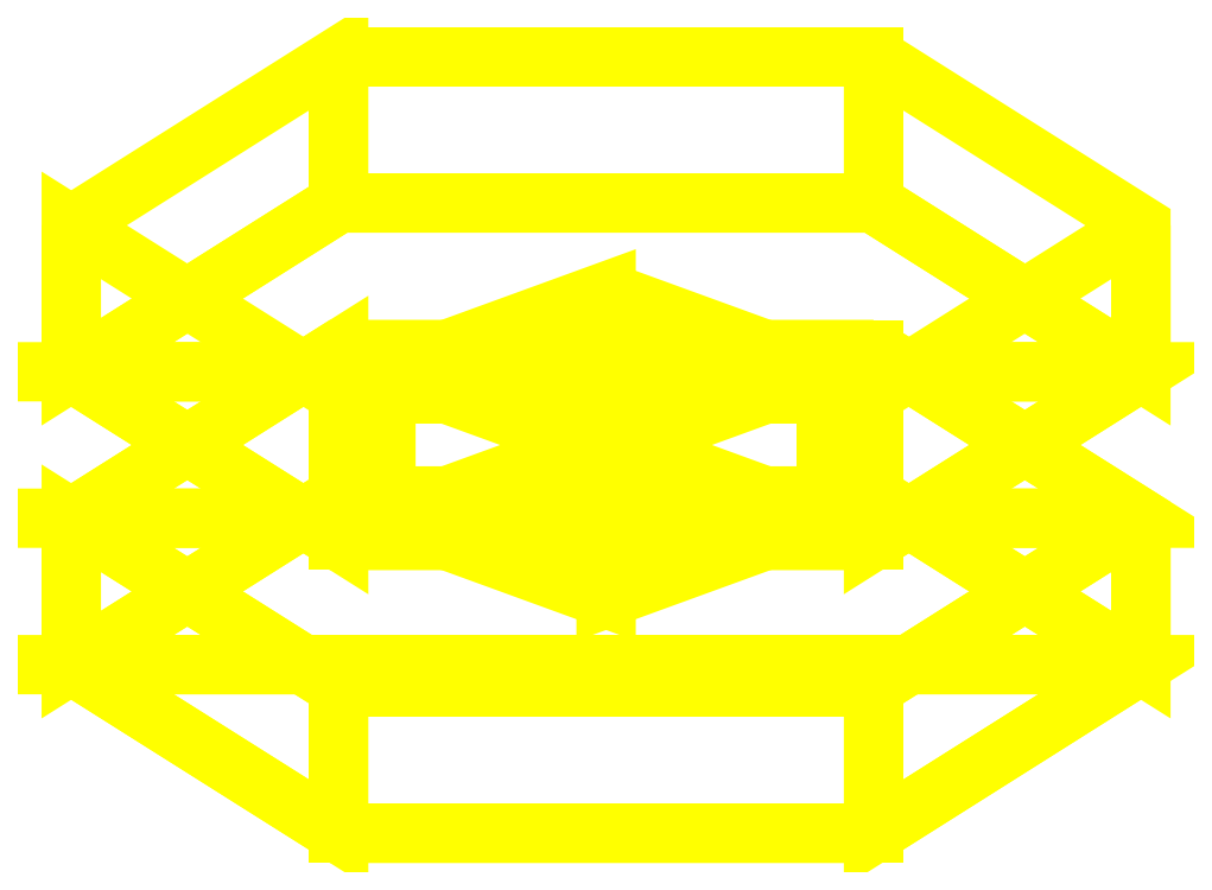
<metadata>
{"format":"dxf","ext":"dxf","renderer":"ezdxf+matplotlib","layout":"modelspace","background":"white","min_lineweight":24,"dpi":150}
</metadata>
<code>
0
SECTION
2
ENTITIES
0
3DFACE
8
WHEELS
10
0.42
20
-2.492
30
1.057
11
0.35
21
-2.467
31
0.9918
12
0.35
22
-2.513
32
0.9736
13
0.42
23
-2.539
33
1.039
0
3DFACE
8
WHEELS
10
0.49
20
-2.467
30
0.9918
11
0.42
21
-2.492
31
1.057
12
0.42
22
-2.539
32
1.039
13
0.49
23
-2.513
33
0.9736
0
3DFACE
8
WHEELS
10
0.59
20
-2.513
30
0.9736
11
0.505
21
-2.567
31
1.111
12
0.505
22
-2.613
32
1.092
13
0.59
23
-2.56
33
0.9553
0
3DFACE
8
WHEELS
10
0.335
20
-2.567
30
1.111
11
0.25
21
-2.513
31
0.9736
12
0.25
22
-2.56
32
0.9553
13
0.335
23
-2.613
33
1.092
0
3DFACE
8
WHEELS
10
0.505
20
-2.613
30
1.092
11
0.335
21
-2.613
31
1.092
12
0.25
22
-2.56
32
0.9553
13
0.59
23
-2.56
33
0.9553
0
3DFACE
8
WHEELS
10
0.59
20
-2.513
30
0.9736
11
0.25
21
-2.513
31
0.9736
12
0.335
22
-2.567
32
1.111
13
0.505
23
-2.567
33
1.111
0
3DFACE
8
WHEELS
10
0.505
20
-2.52
30
1.129
11
0.335
21
-2.52
31
1.129
12
0.25
22
-2.467
32
0.9918
13
0.59
23
-2.467
33
0.9918
0
3DFACE
8
WHEELS
10
0.335
20
-2.474
30
1.147
11
0.25
21
-2.42
31
1.01
12
0.25
22
-2.467
32
0.9918
13
0.335
23
-2.52
33
1.129
0
3DFACE
8
WHEELS
10
0.59
20
-2.42
30
1.01
11
0.505
21
-2.474
31
1.147
12
0.505
22
-2.52
32
1.129
13
0.59
23
-2.467
33
0.9918
0
3DFACE
8
WHEELS
10
0.42
20
-2.441
30
0.9266
11
0.49
21
-2.467
31
0.9918
12
0.49
22
-2.513
32
0.9736
13
0.42
23
-2.488
33
0.9084
0
3DFACE
8
WHEELS
10
0.35
20
-2.467
30
0.9918
11
0.42
21
-2.441
31
0.9266
12
0.42
22
-2.488
32
0.9084
13
0.35
23
-2.513
33
0.9736
0
3DFACE
8
WHEELS
10
0.25
20
-2.513
30
0.9736
11
0.335
21
-2.459
31
0.8365
12
0.335
22
-2.506
32
0.8182
13
0.25
23
-2.56
33
0.9553
0
3DFACE
8
WHEELS
10
0.335
20
-2.459
30
0.8365
11
0.505
21
-2.459
31
0.8365
12
0.505
22
-2.506
32
0.8182
13
0.335
23
-2.506
33
0.8182
0
3DFACE
8
WHEELS
10
0.505
20
-2.459
30
0.8365
11
0.59
21
-2.513
31
0.9736
12
0.59
22
-2.56
32
0.9553
13
0.505
23
-2.506
33
0.8182
0
3DFACE
8
WHEELS
10
0.59
20
-2.56
30
0.9553
11
0.25
21
-2.56
31
0.9553
12
0.335
22
-2.506
32
0.8182
13
0.505
23
-2.506
33
0.8182
0
3DFACE
8
WHEELS
10
0.505
20
-2.459
30
0.8365
11
0.335
21
-2.459
31
0.8365
12
0.25
22
-2.513
32
0.9736
13
0.59
23
-2.513
33
0.9736
0
3DFACE
8
WHEELS
10
0.59
20
-2.467
30
0.9918
11
0.25
21
-2.467
31
0.9918
12
0.335
22
-2.413
32
0.8547
13
0.505
23
-2.413
33
0.8547
0
3DFACE
8
WHEELS
10
0.505
20
-2.366
30
0.8729
11
0.59
21
-2.42
31
1.01
12
0.59
22
-2.467
32
0.9918
13
0.505
23
-2.413
33
0.8547
0
3DFACE
8
WHEELS
10
0.335
20
-2.366
30
0.8729
11
0.505
21
-2.366
31
0.8729
12
0.505
22
-2.413
32
0.8547
13
0.335
23
-2.413
33
0.8547
0
3DFACE
8
WHEELS
10
0.25
20
-2.42
30
1.01
11
0.335
21
-2.366
31
0.8729
12
0.335
22
-2.413
32
0.8547
13
0.25
23
-2.467
33
0.9918
0
3DFACE
8
WHEELS
10
0.505
20
-2.567
30
1.111
11
0.335
21
-2.567
31
1.111
12
0.335
22
-2.613
32
1.092
13
0.505
23
-2.613
33
1.092
0
3DFACE
8
WHEELS
10
0.505
20
-2.474
30
1.147
11
0.335
21
-2.474
31
1.147
12
0.335
22
-2.52
32
1.129
13
0.505
23
-2.52
33
1.129
0
VIEWPORT
8
0
10
144.7
20
101.2
30
0
40
391.1
41
222.2
68
     2
69
     1
0
VIEWPORT
8
0
10
139.2
20
100.8
30
0
40
222.8
41
161.3
68
     1
69
     2
0
ENDSEC
0
EOF

</code>
